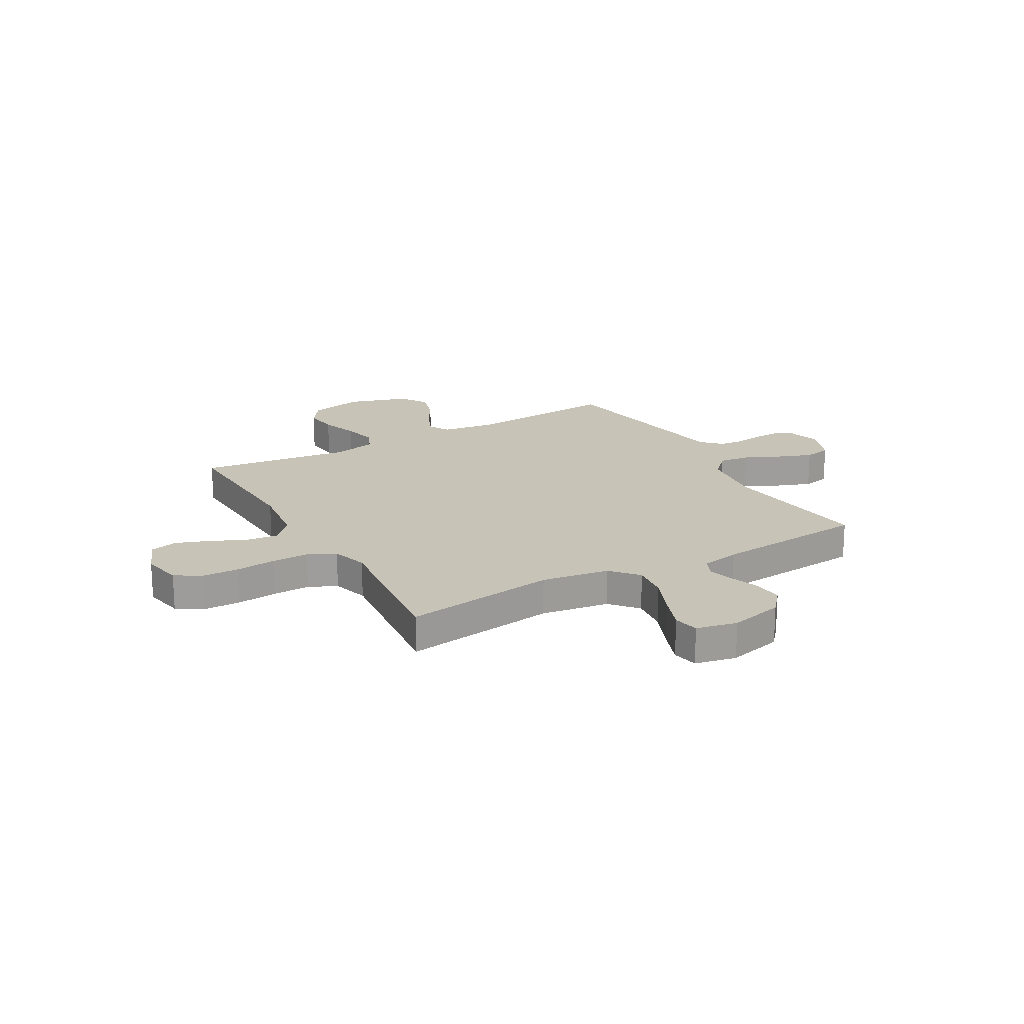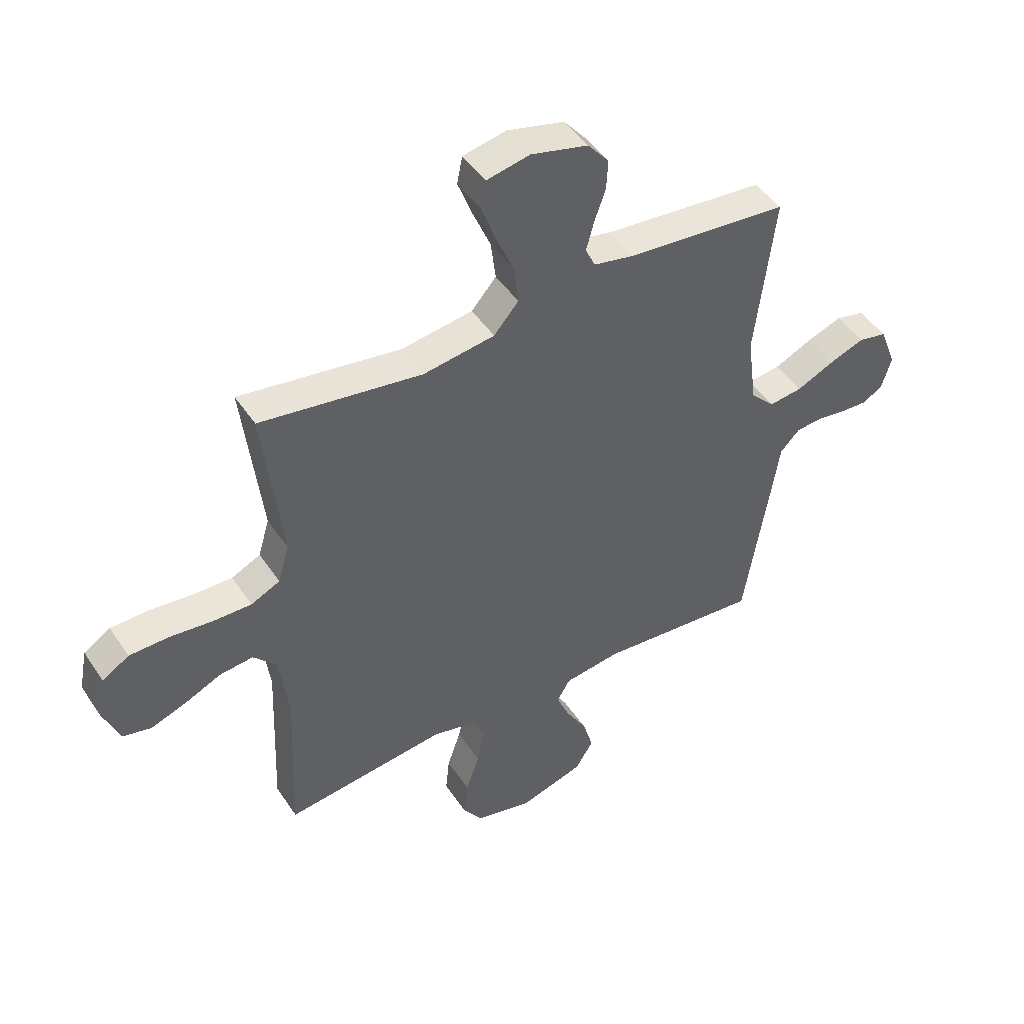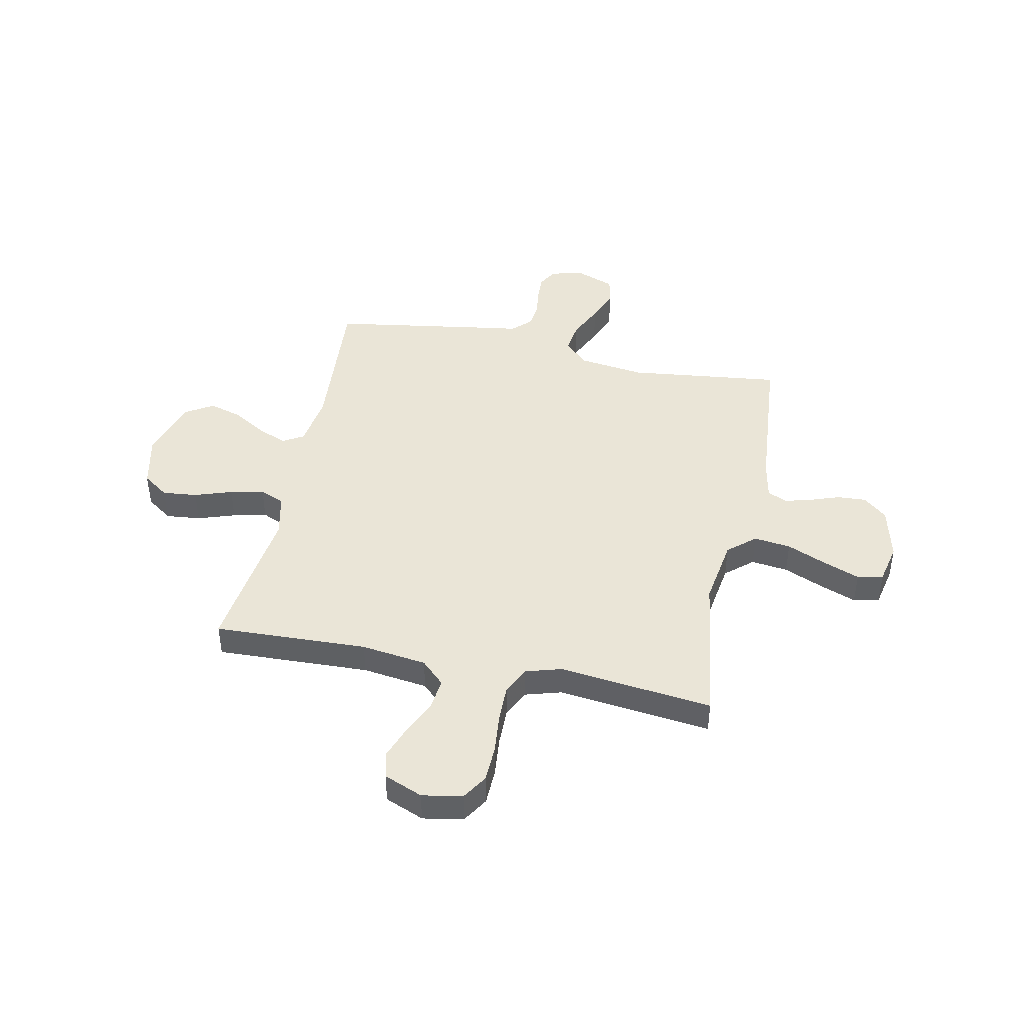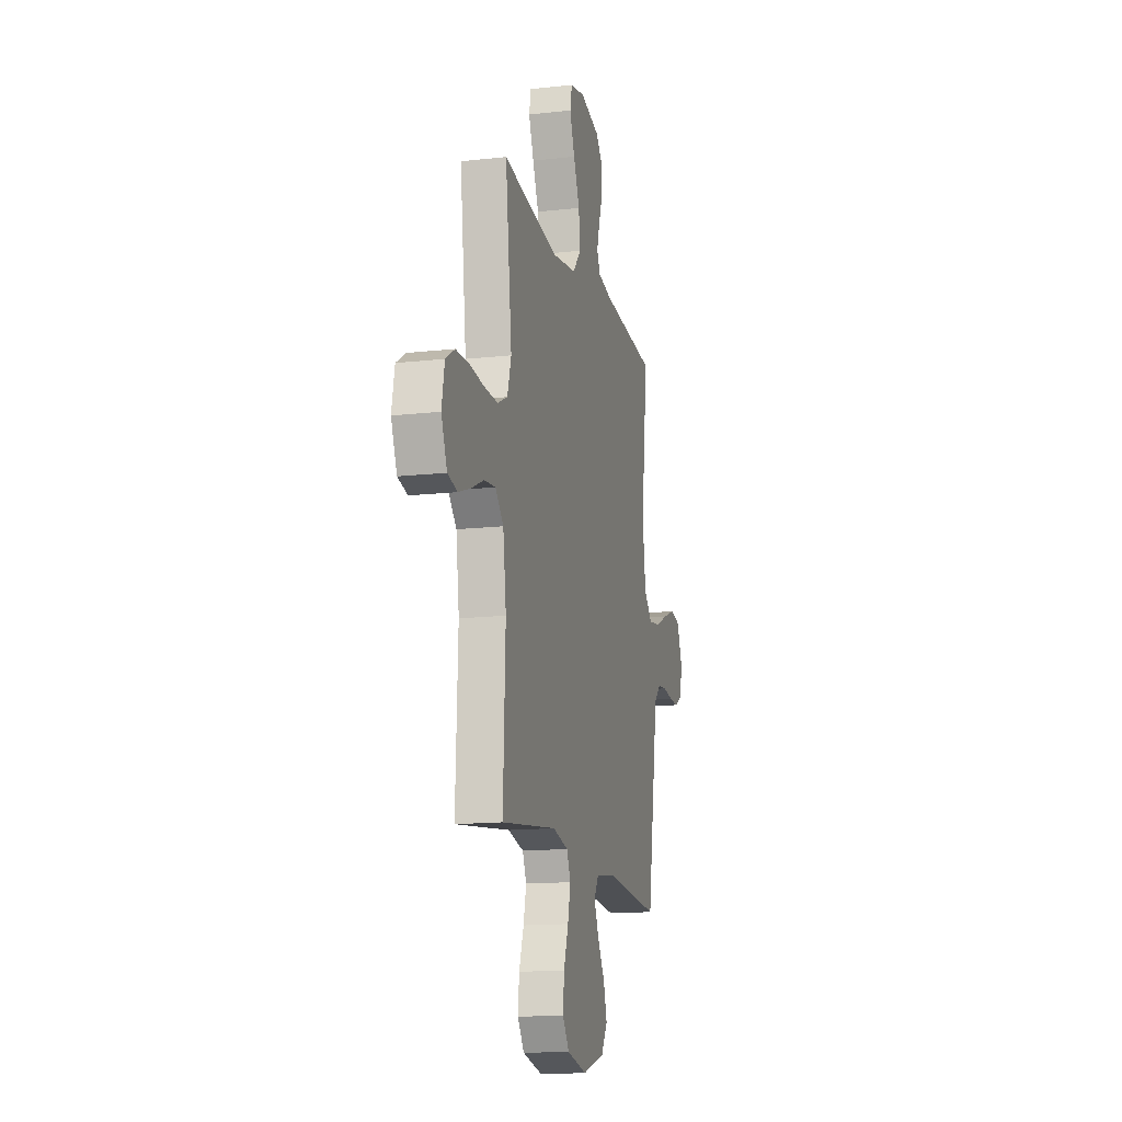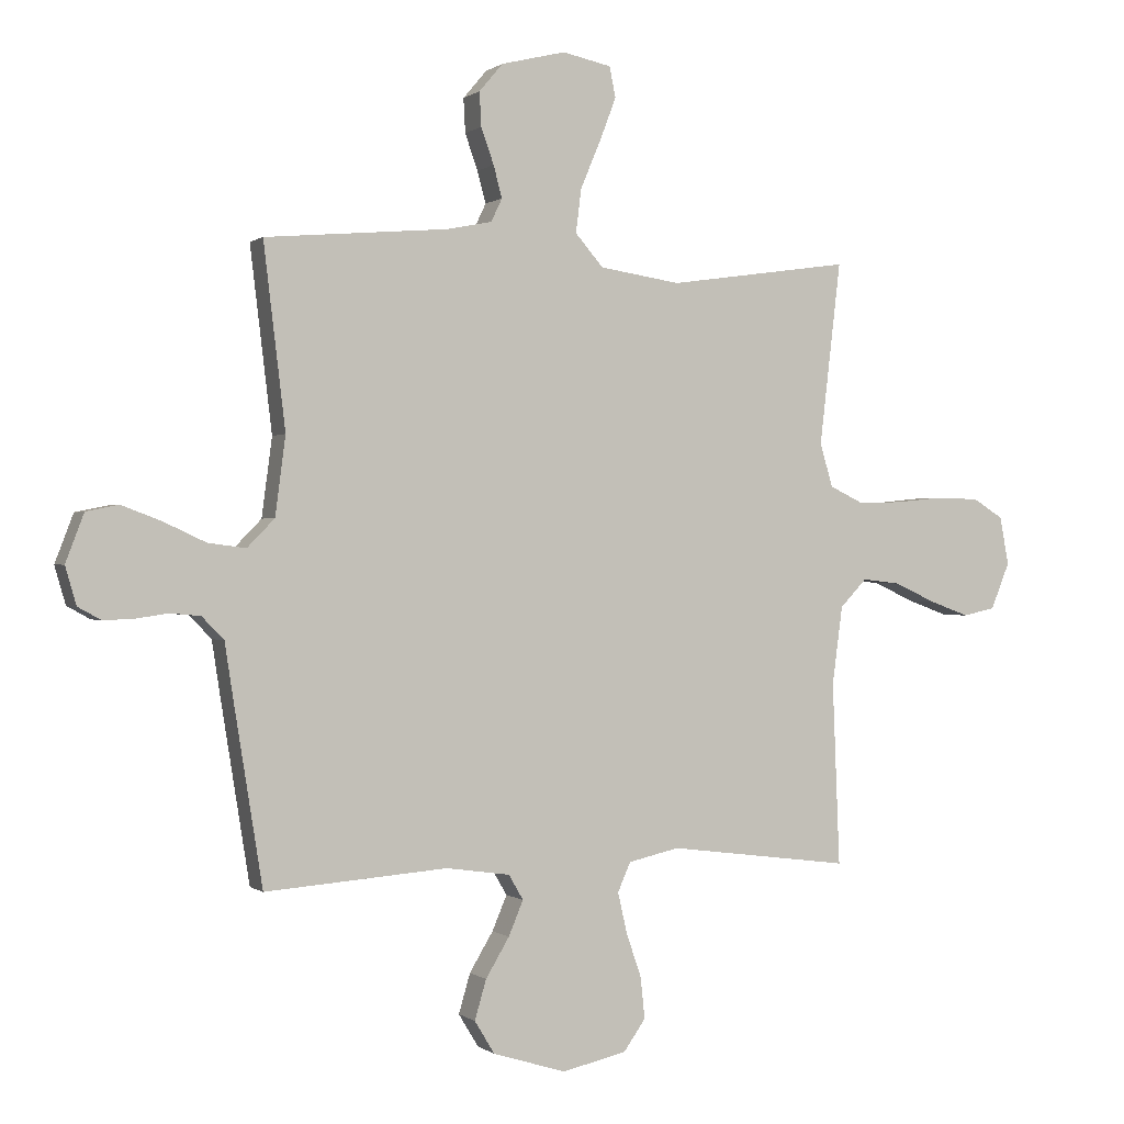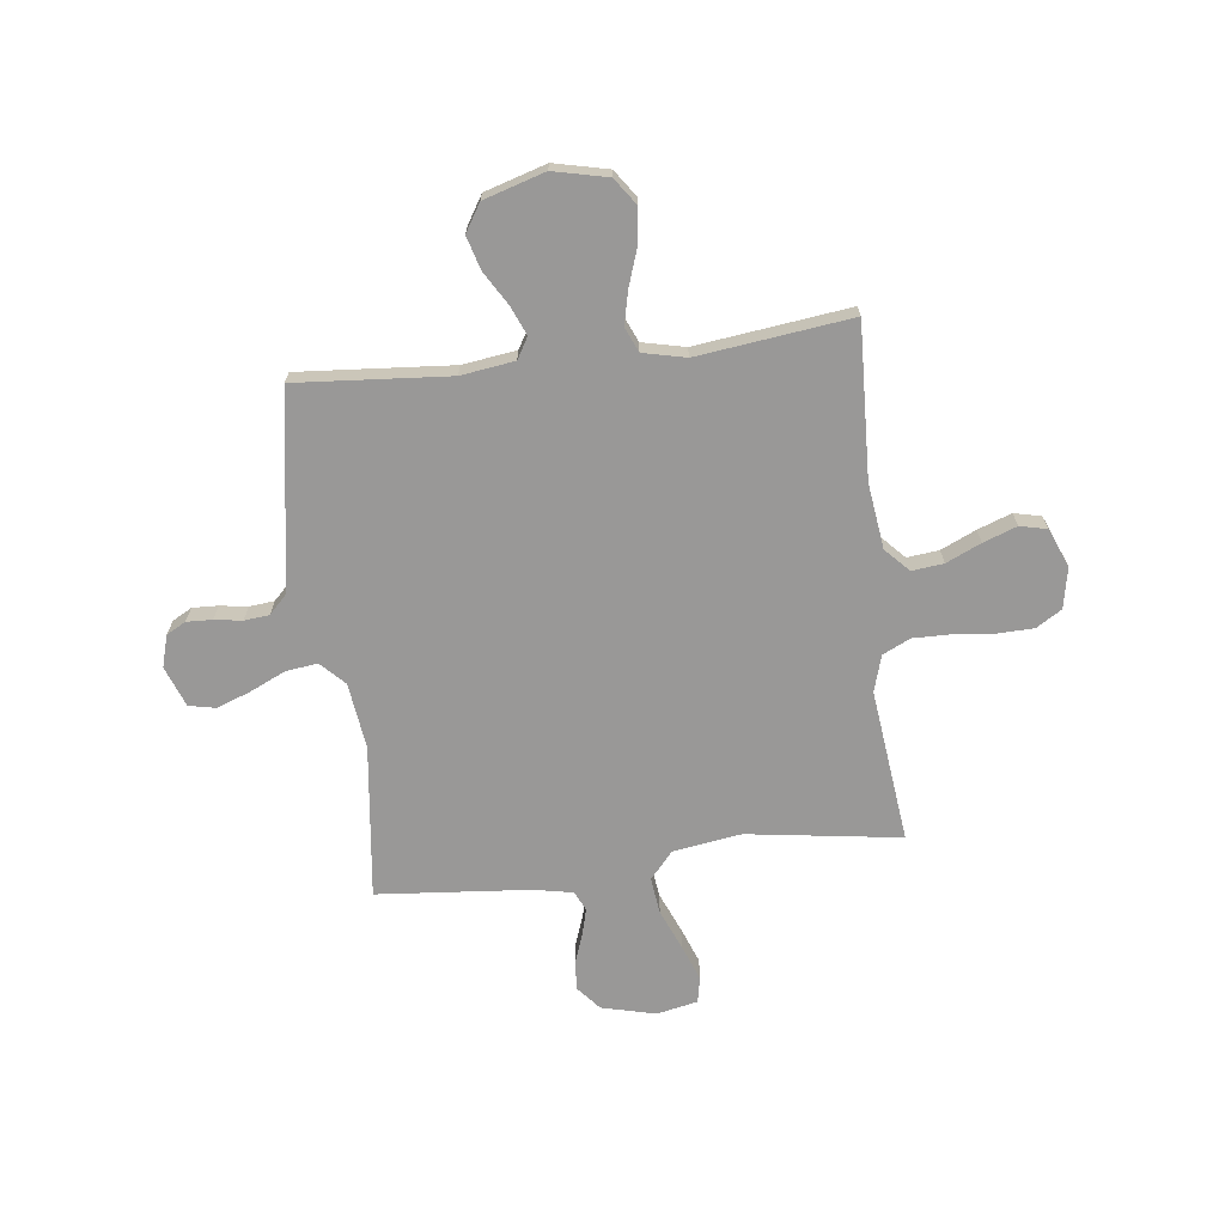
<metadata>
{"format":"obj","ext":"obj","renderer":"f3d","projection":"perspective","resolution":1024,"background":"white","views":[{"elev":19.7,"azim":-29.7,"up":"+Y"},{"elev":46.2,"azim":-31.7,"up":"+Z"},{"elev":44.0,"azim":-78.2,"up":"+Y"},{"elev":-14.6,"azim":-76.3,"up":"+Z"},{"elev":0.1,"azim":156.8,"up":"+Z"},{"elev":-68.7,"azim":-173.2,"up":"+Y"}]}
</metadata>
<code>
v 0.5 0.07 0.5
v 0.464 0.07 0.2
v 0.481 0.07 0.071
v 0.526 0.07 0.025
v 0.588 0.07 0.033
v 0.657 0.07 0.065
v 0.723 0.07 0.09
v 0.776 0.07 0.079
v 0.806 0.07 0
v 0.788 0.07 -0.062
v 0.75 0.07 -0.083
v 0.7 0.07 -0.081
v 0.646 0.07 -0.073
v 0.597 0.07 -0.078
v 0.561 0.07 -0.115
v 0.548 0.07 -0.2
v 0.5 0.07 -0.5
v 0.2 0.07 -0.477
v 0.095 0.07 -0.492
v 0.071 0.07 -0.533
v 0.095 0.07 -0.59
v 0.134 0.07 -0.655
v 0.153 0.07 -0.72
v 0.12 0.07 -0.774
v 0 0.07 -0.811
v -0.106 0.07 -0.787
v -0.142 0.07 -0.736
v -0.135 0.07 -0.668
v -0.11 0.07 -0.595
v -0.095 0.07 -0.529
v -0.116 0.07 -0.481
v -0.2 0.07 -0.462
v -0.5 0.07 -0.5
v -0.488 0.07 -0.2
v -0.505 0.07 -0.072
v -0.549 0.07 -0.026
v -0.611 0.07 -0.033
v -0.679 0.07 -0.064
v -0.745 0.07 -0.088
v -0.798 0.07 -0.076
v -0.829 0.07 0
v -0.814 0.07 0.079
v -0.764 0.07 0.11
v -0.692 0.07 0.112
v -0.613 0.07 0.104
v -0.54 0.07 0.103
v -0.486 0.07 0.129
v -0.465 0.07 0.2
v -0.5 0.07 0.5
v -0.2 0.07 0.457
v -0.067 0.07 0.477
v -0.021 0.07 0.53
v -0.03 0.07 0.602
v -0.063 0.07 0.68
v -0.09 0.07 0.751
v -0.08 0.07 0.801
v 0 0.07 0.818
v 0.106 0.07 0.792
v 0.145 0.07 0.746
v 0.142 0.07 0.69
v 0.121 0.07 0.631
v 0.107 0.07 0.579
v 0.125 0.07 0.541
v 0.2 0.07 0.526
v 0.5 0 0.5
v 0.464 0 0.2
v 0.481 0 0.071
v 0.526 0 0.025
v 0.588 0 0.033
v 0.657 0 0.065
v 0.723 0 0.09
v 0.776 0 0.079
v 0.806 0 0
v 0.788 0 -0.062
v 0.75 0 -0.083
v 0.7 0 -0.081
v 0.646 0 -0.073
v 0.597 0 -0.078
v 0.561 0 -0.115
v 0.548 0 -0.2
v 0.5 0 -0.5
v 0.2 0 -0.477
v 0.095 0 -0.492
v 0.071 0 -0.533
v 0.095 0 -0.59
v 0.134 0 -0.655
v 0.153 0 -0.72
v 0.12 0 -0.774
v 0 0 -0.811
v -0.106 0 -0.787
v -0.142 0 -0.736
v -0.135 0 -0.668
v -0.11 0 -0.595
v -0.095 0 -0.529
v -0.116 0 -0.481
v -0.2 0 -0.462
v -0.5 0 -0.5
v -0.488 0 -0.2
v -0.505 0 -0.072
v -0.549 0 -0.026
v -0.611 0 -0.033
v -0.679 0 -0.064
v -0.745 0 -0.088
v -0.798 0 -0.076
v -0.829 0 0
v -0.814 0 0.079
v -0.764 0 0.11
v -0.692 0 0.112
v -0.613 0 0.104
v -0.54 0 0.103
v -0.486 0 0.129
v -0.465 0 0.2
v -0.5 0 0.5
v -0.2 0 0.457
v -0.067 0 0.477
v -0.021 0 0.53
v -0.03 0 0.602
v -0.063 0 0.68
v -0.09 0 0.751
v -0.08 0 0.801
v 0 0 0.818
v 0.106 0 0.792
v 0.145 0 0.746
v 0.142 0 0.69
v 0.121 0 0.631
v 0.107 0 0.579
v 0.125 0 0.541
v 0.2 0 0.526
f 58 59 60 61
f 58 61 62
f 57 58 62
f 56 57 62
f 53 54 55 56
f 53 56 62 63
f 48 49 50
f 47 48 50 51
f 42 43 44 45
f 42 45 46
f 41 42 46
f 40 41 46
f 37 38 39 40
f 37 40 46 47
f 32 33 34
f 31 32 34 35
f 26 27 28 29
f 26 29 30
f 25 26 30
f 24 25 30
f 21 22 23 24
f 20 21 24 30
f 19 20 30 31
f 15 16 17 18
f 14 15 18 19
f 10 11 12 13
f 8 9 10 13
f 8 13 14
f 5 6 7 8
f 5 8 14 19
f 64 1 2
f 63 64 2 3
f 52 53 63 3
f 36 37 47 51
f 35 36 51
f 4 5 19 31
f 31 35 51 52
f 3 4 31 52
f 125 124 123 122
f 126 125 122
f 126 122 121
f 126 121 120
f 120 119 118 117
f 127 126 120 117
f 114 113 112
f 115 114 112 111
f 109 108 107 106
f 110 109 106
f 110 106 105
f 110 105 104
f 104 103 102 101
f 111 110 104 101
f 98 97 96
f 99 98 96 95
f 93 92 91 90
f 94 93 90
f 94 90 89
f 94 89 88
f 88 87 86 85
f 94 88 85 84
f 95 94 84 83
f 82 81 80 79
f 83 82 79 78
f 77 76 75 74
f 77 74 73 72
f 78 77 72
f 72 71 70 69
f 83 78 72 69
f 66 65 128
f 67 66 128 127
f 67 127 117 116
f 115 111 101 100
f 115 100 99
f 95 83 69 68
f 116 115 99 95
f 116 95 68 67
f 1 65 66 2
f 2 66 67 3
f 3 67 68 4
f 4 68 69 5
f 5 69 70 6
f 6 70 71 7
f 7 71 72 8
f 8 72 73 9
f 9 73 74 10
f 10 74 75 11
f 11 75 76 12
f 12 76 77 13
f 13 77 78 14
f 14 78 79 15
f 15 79 80 16
f 16 80 81 17
f 17 81 82 18
f 18 82 83 19
f 19 83 84 20
f 20 84 85 21
f 21 85 86 22
f 22 86 87 23
f 23 87 88 24
f 24 88 89 25
f 25 89 90 26
f 26 90 91 27
f 27 91 92 28
f 28 92 93 29
f 29 93 94 30
f 30 94 95 31
f 31 95 96 32
f 32 96 97 33
f 33 97 98 34
f 34 98 99 35
f 35 99 100 36
f 36 100 101 37
f 37 101 102 38
f 38 102 103 39
f 39 103 104 40
f 40 104 105 41
f 41 105 106 42
f 42 106 107 43
f 43 107 108 44
f 44 108 109 45
f 45 109 110 46
f 46 110 111 47
f 47 111 112 48
f 48 112 113 49
f 49 113 114 50
f 50 114 115 51
f 51 115 116 52
f 52 116 117 53
f 53 117 118 54
f 54 118 119 55
f 55 119 120 56
f 56 120 121 57
f 57 121 122 58
f 58 122 123 59
f 59 123 124 60
f 60 124 125 61
f 61 125 126 62
f 62 126 127 63
f 63 127 128 64
f 64 128 65 1

</code>
